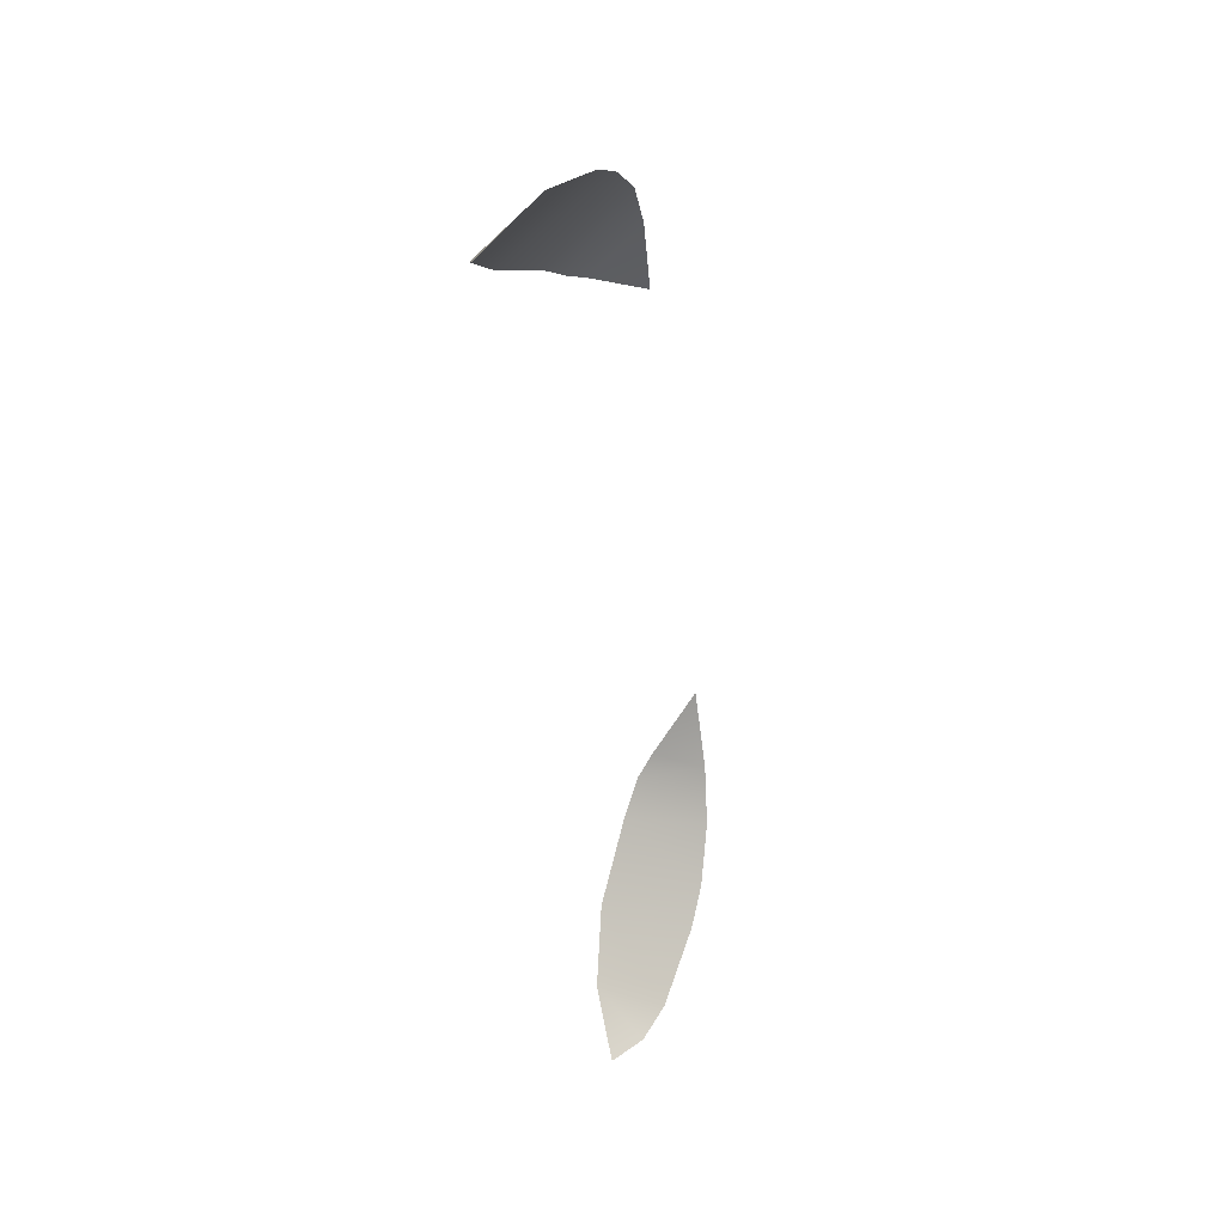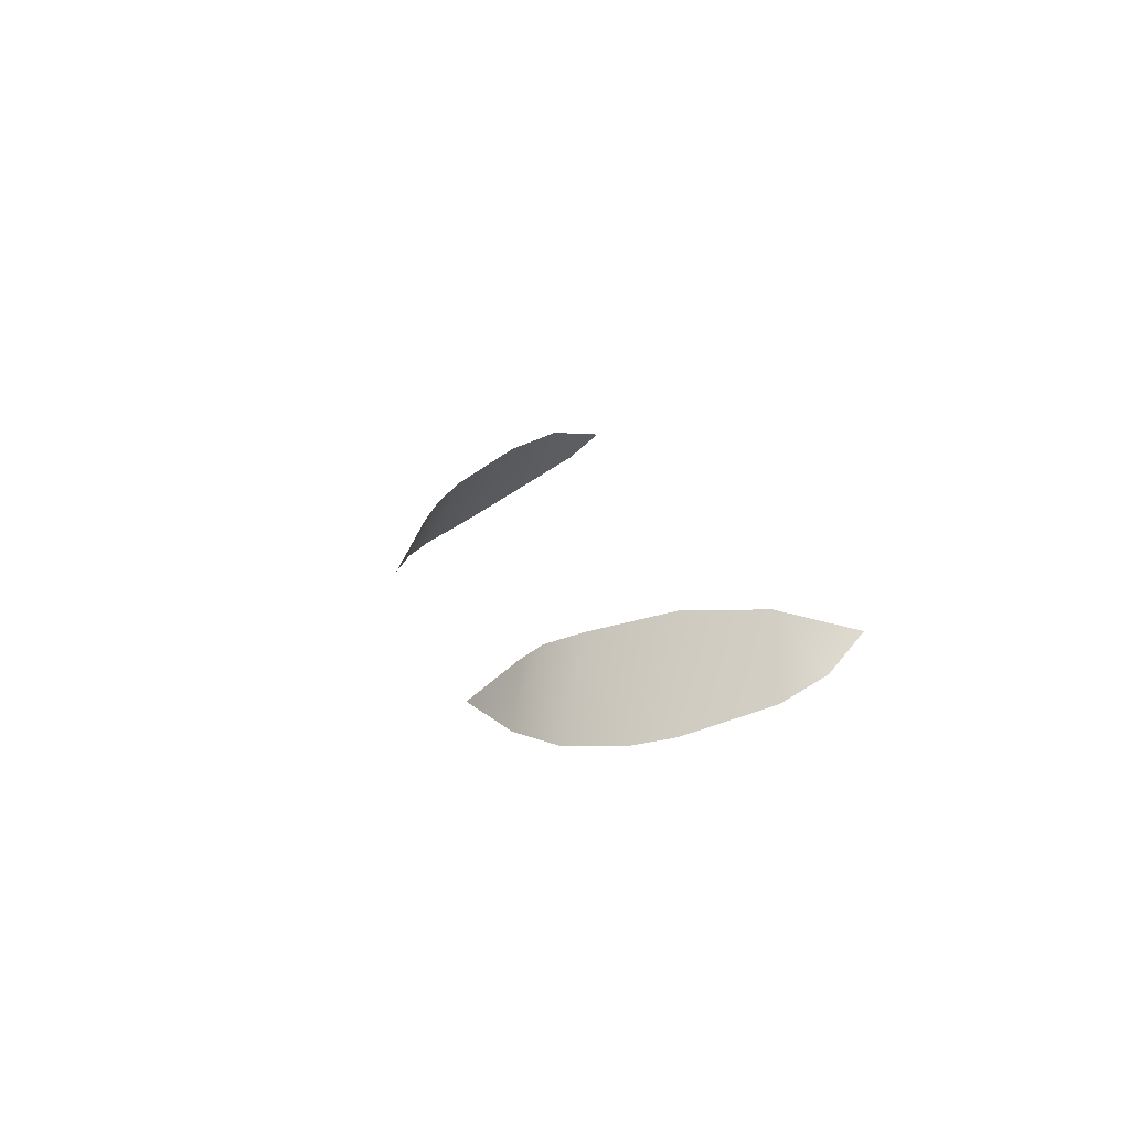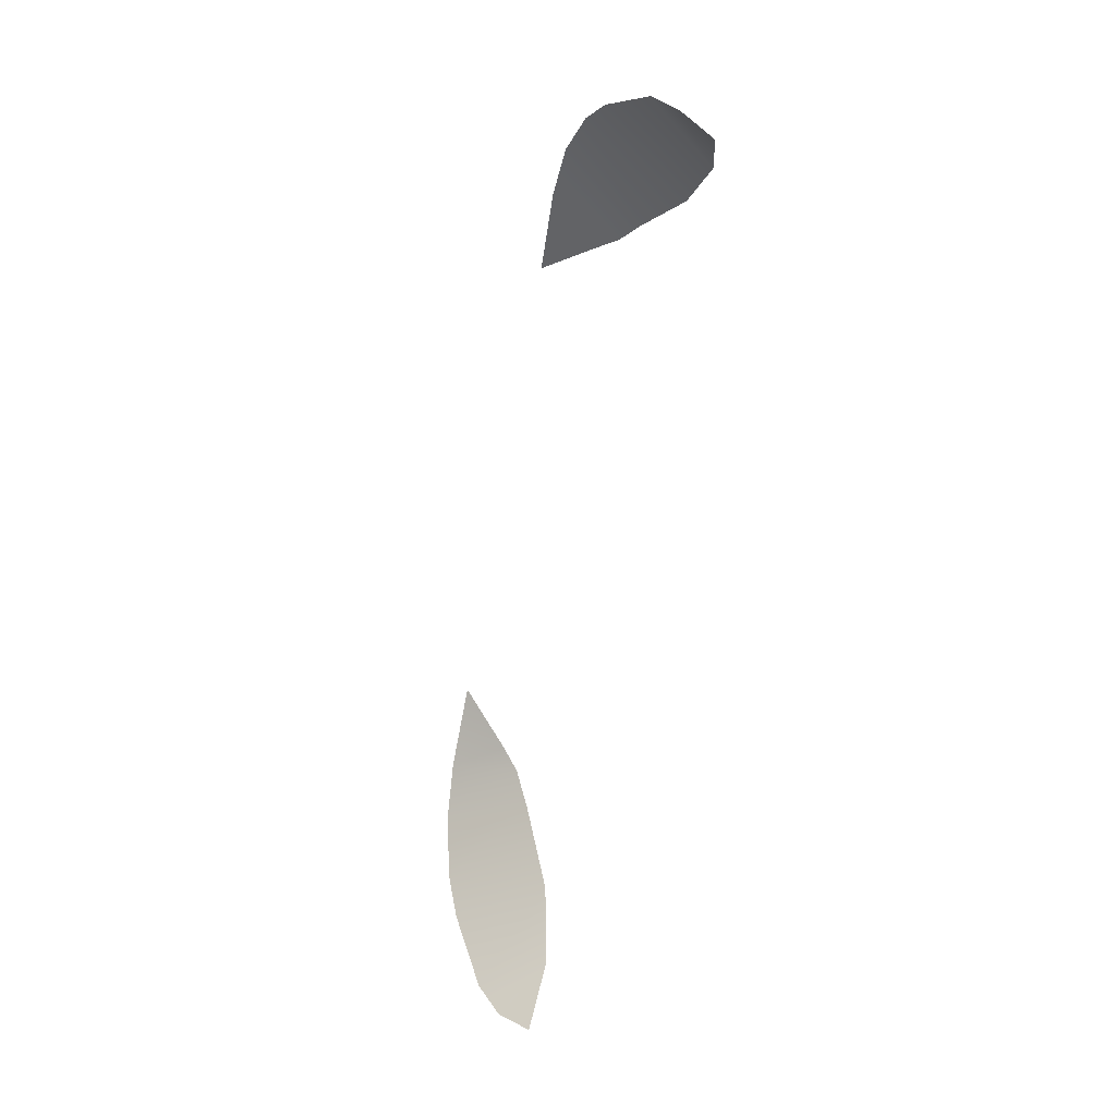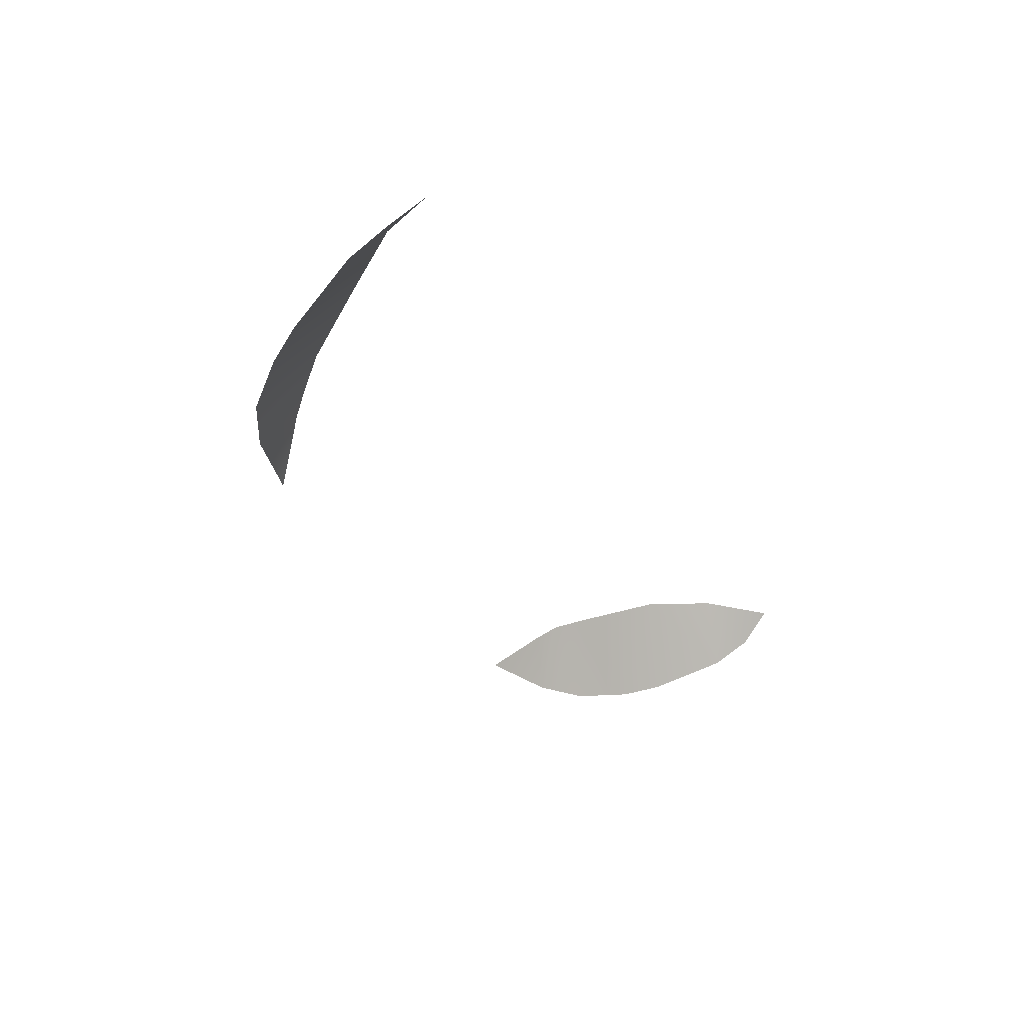
<metadata>
{"format":"obj","ext":"obj","renderer":"f3d","projection":"perspective","resolution":1024,"background":"white","views":[{"elev":-48.3,"azim":-83.9,"up":"+Z"},{"elev":13.8,"azim":77.8,"up":"+Y"},{"elev":-64.0,"azim":80.2,"up":"+Z"},{"elev":-29.8,"azim":116.0,"up":"+Y"}]}
</metadata>
<code>
g ref_25
v -0.5488 0.728 2.064
v -0.7051 0.6103 2.038
v -0.6306 0.7758 1.944
v -0.7437 0.6317 1.978
v -0.7946 0.6855 1.854
v -0.6334 0.5923 2.115
v -0.505 0.7009 2.113
v -0.5454 0.5873 2.166
v -0.4788 0.6725 2.142
v -0.4073 0.5913 2.209
v -0.7121 0.7919 1.839
v -0.7965 0.7229 1.788
v -0.7772 0.7734 1.733
v 0.5488 0.728 2.064
v 0.6305 0.7758 1.944
v 0.705 0.6103 2.038
v 0.7437 0.6317 1.978
v 0.7946 0.6855 1.854
v 0.6333 0.5923 2.115
v 0.5049 0.7009 2.113
v 0.5454 0.5873 2.166
v 0.4787 0.6725 2.142
v 0.4073 0.5913 2.209
v 0.7121 0.7919 1.839
v 0.7965 0.7229 1.788
v 0.7772 0.7734 1.733
g ref_25_0
f 3 2 1
f 4 2 3
f 5 4 3
f 2 6 1
f 1 6 7
f 6 8 7
f 7 8 9
f 8 10 9
f 11 5 3
f 5 11 12
f 12 11 13
f 16 15 14
f 16 17 15
f 17 18 15
f 19 16 14
f 19 14 20
f 21 19 20
f 21 20 22
f 23 21 22
f 18 24 15
f 24 18 25
f 24 25 26

</code>
